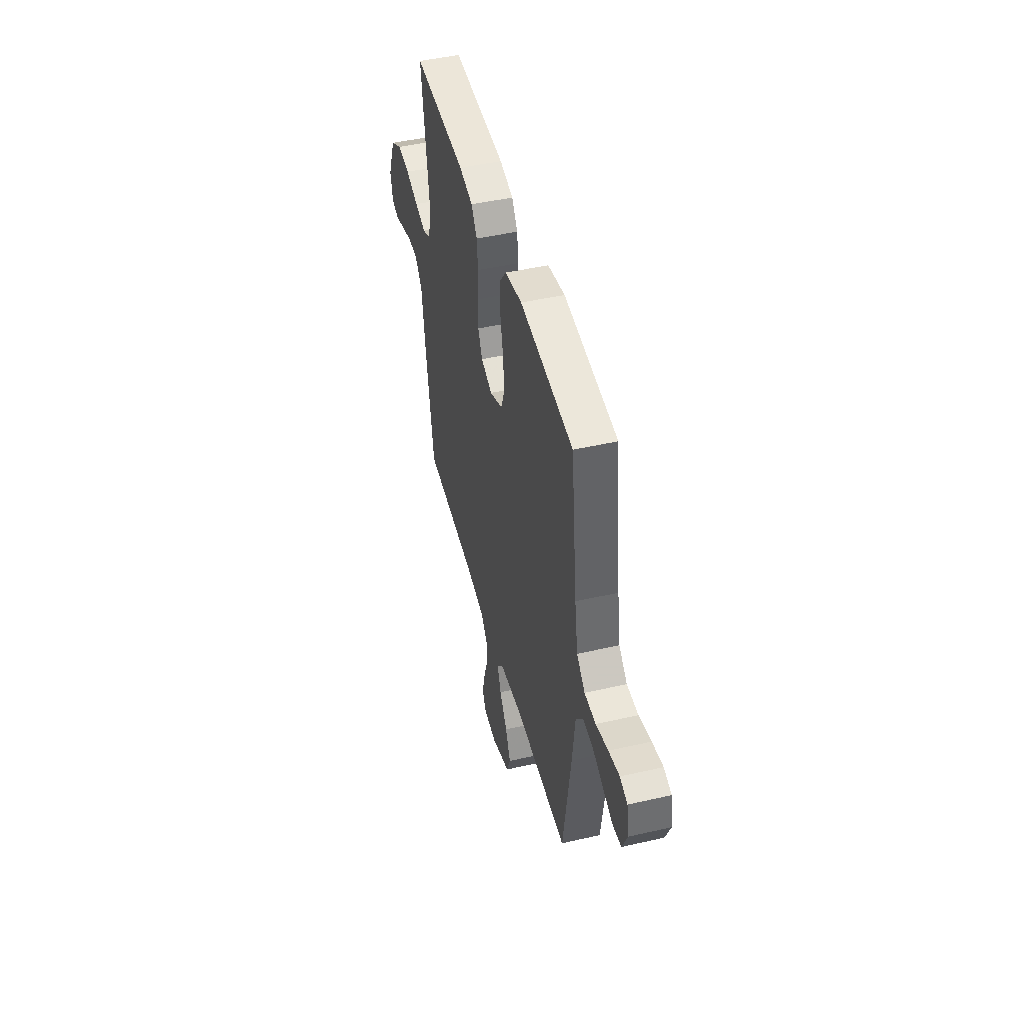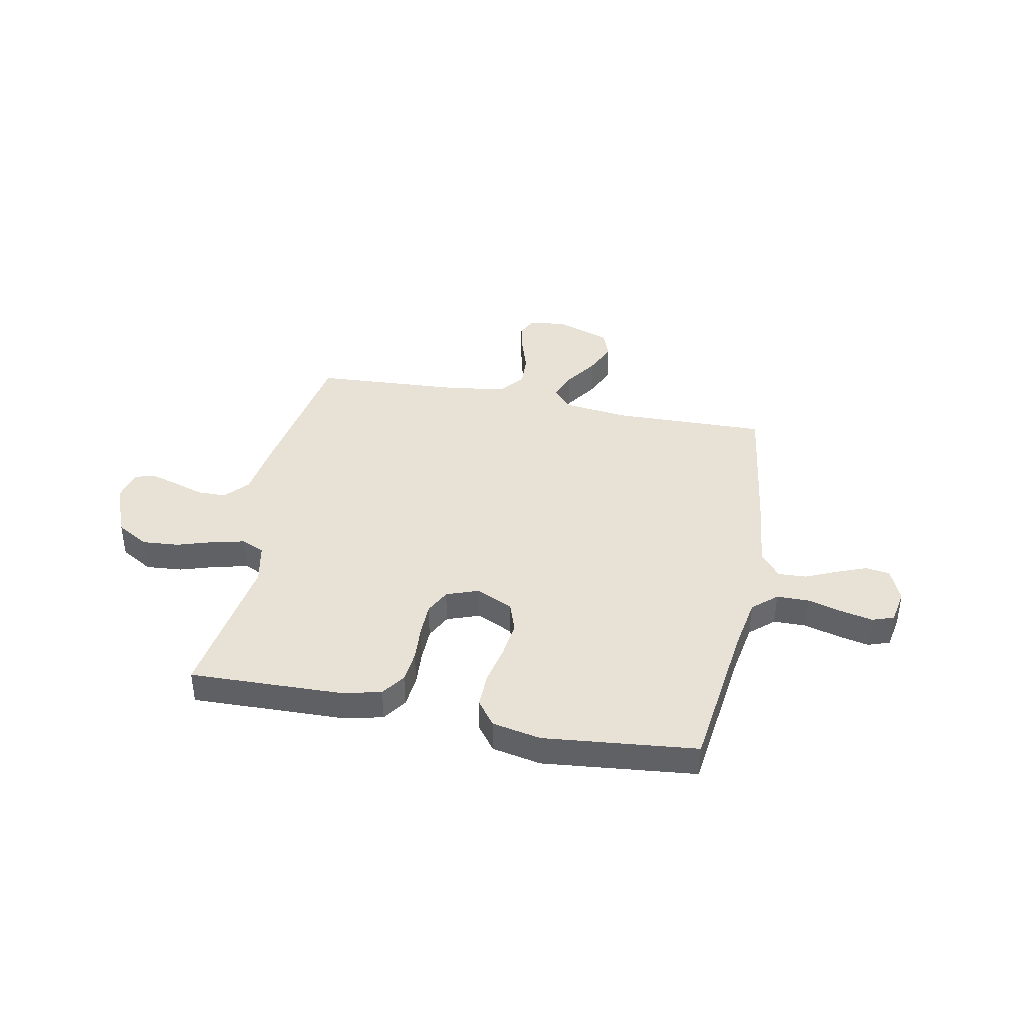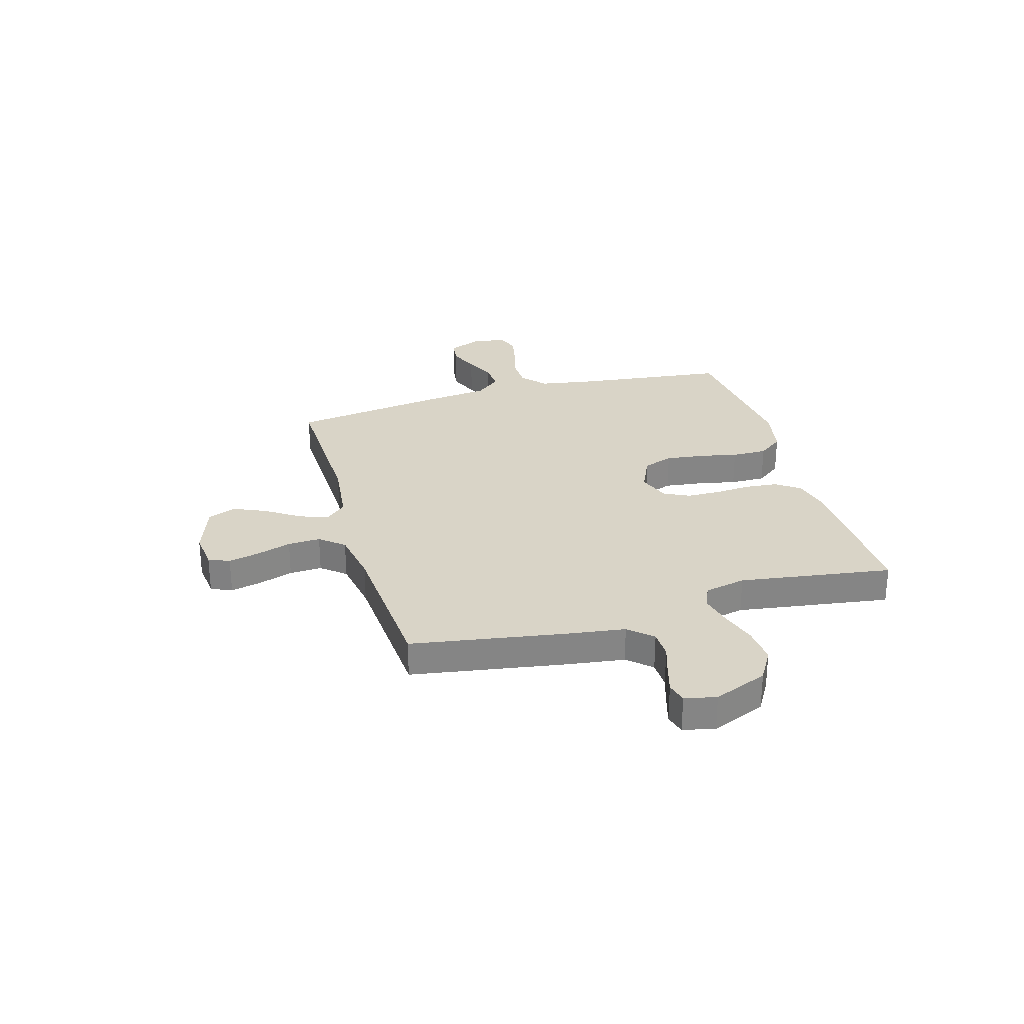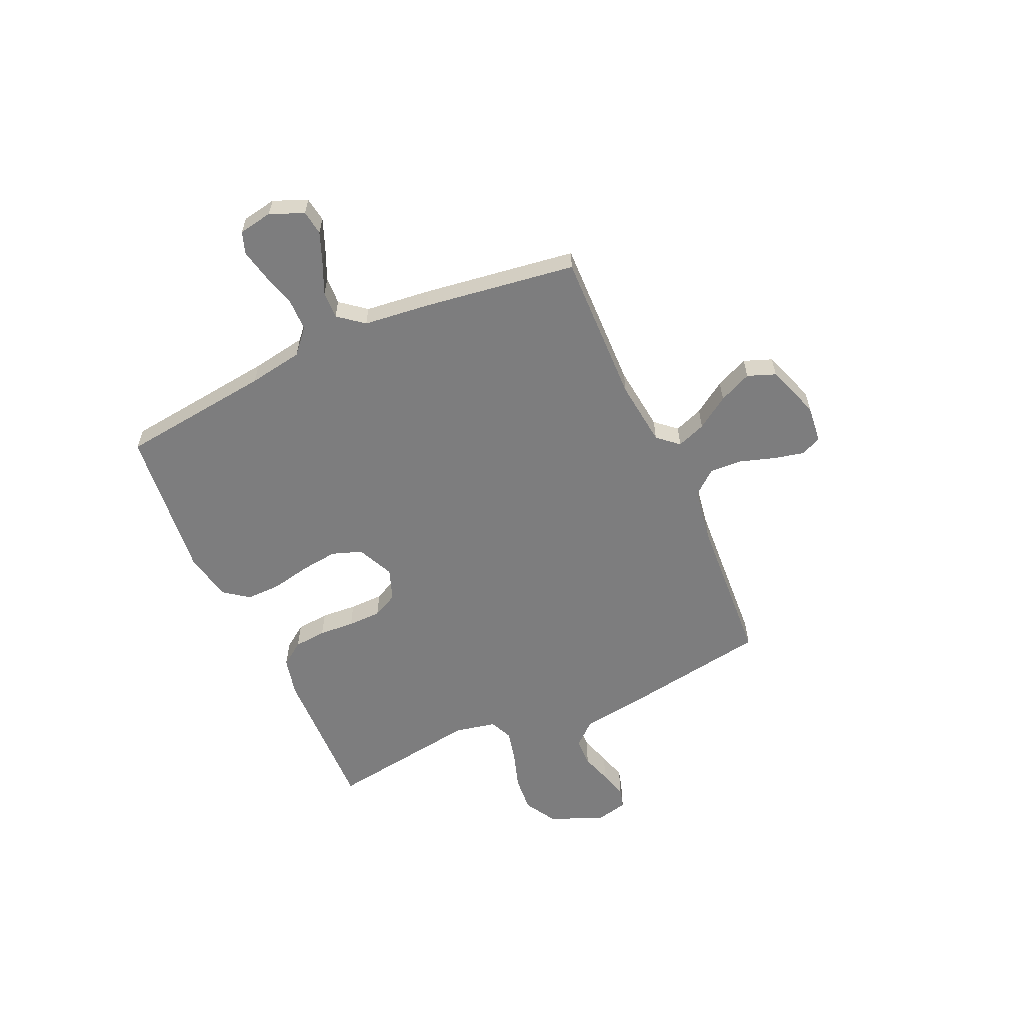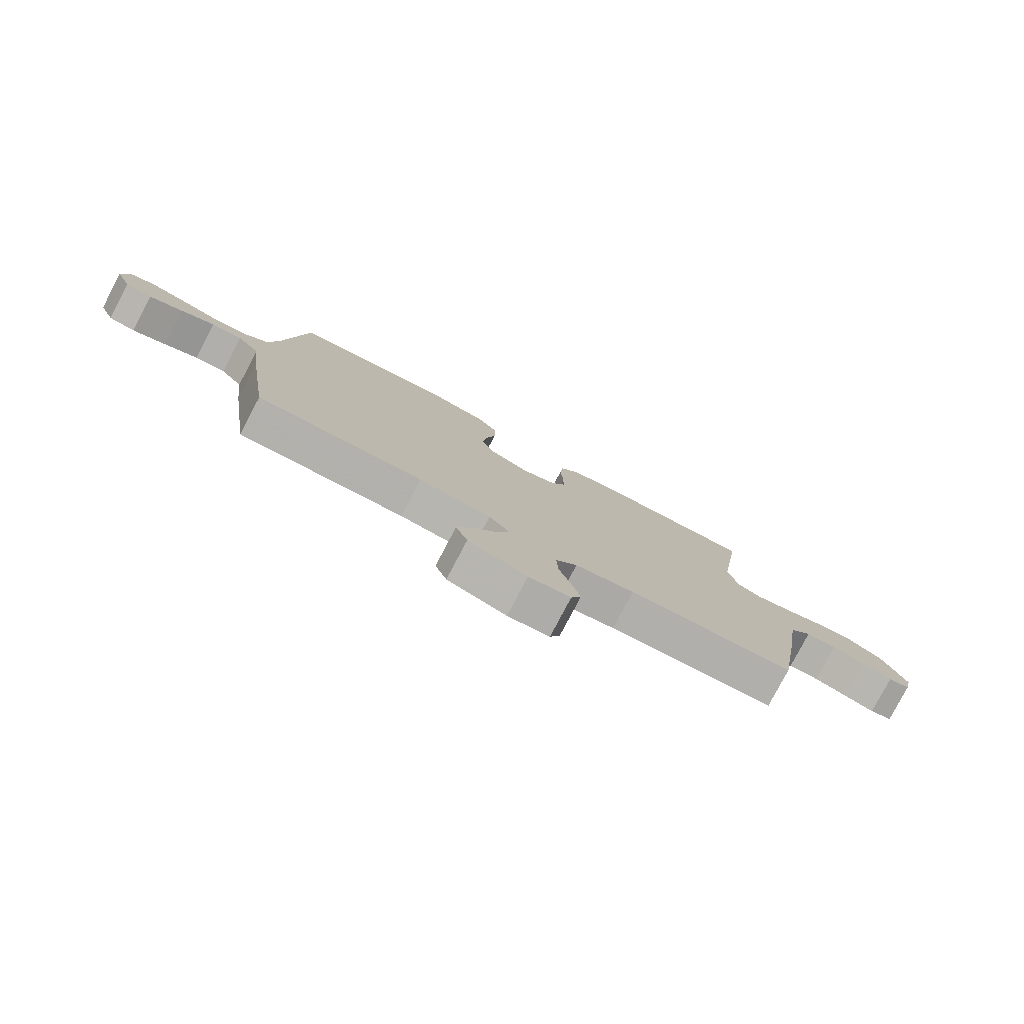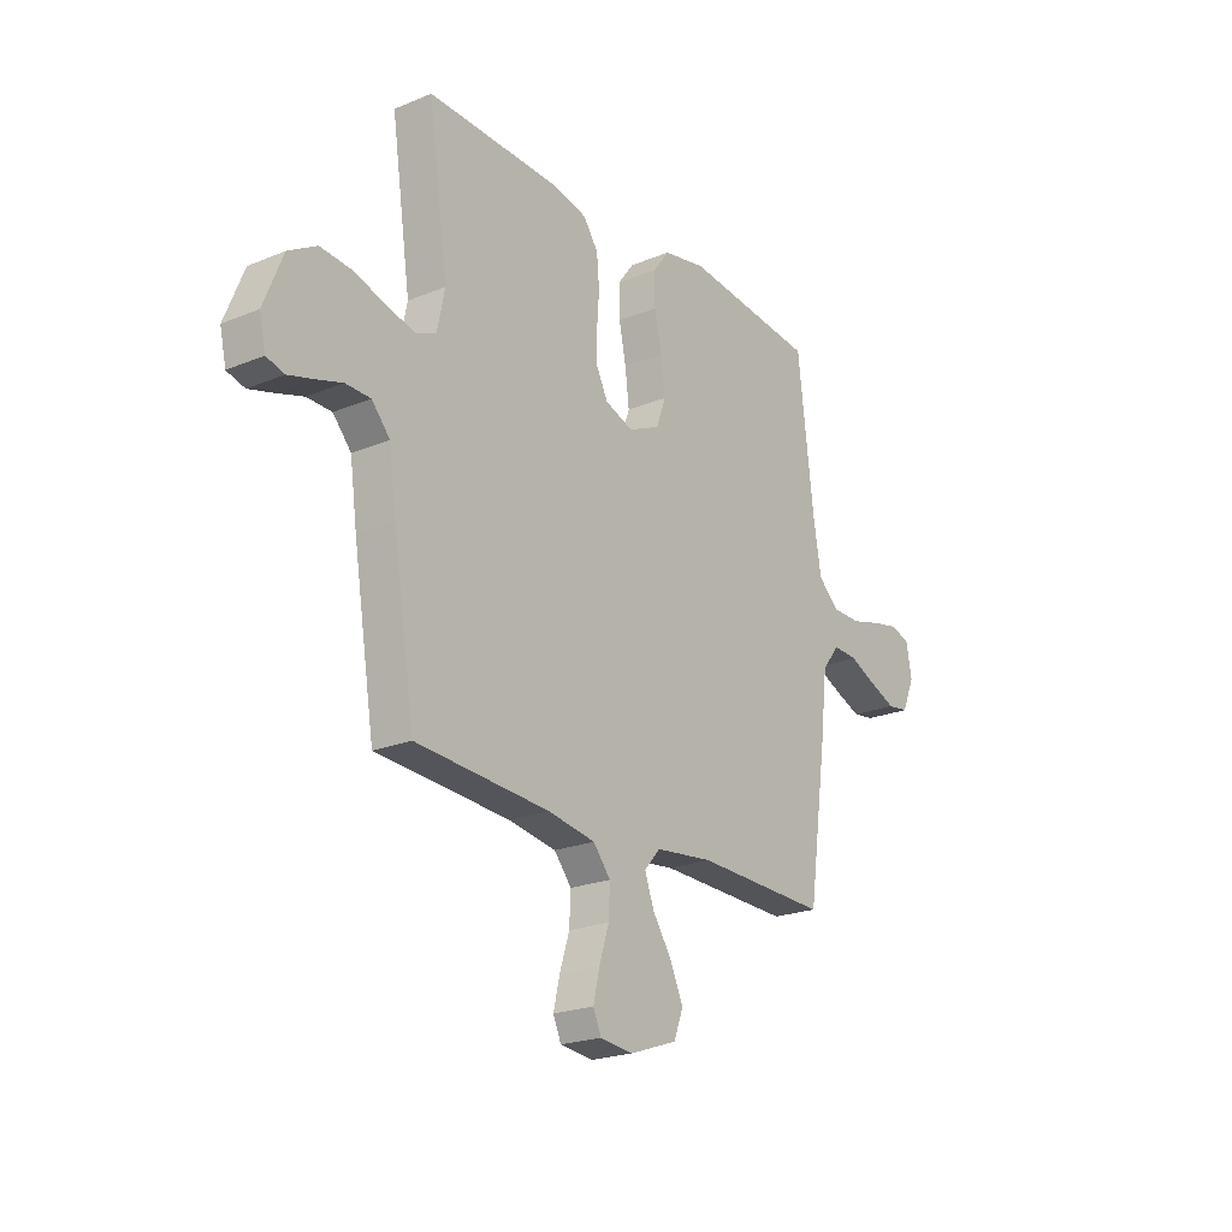
<metadata>
{"format":"obj","ext":"obj","renderer":"f3d","projection":"perspective","resolution":1024,"background":"white","views":[{"elev":46.7,"azim":75.4,"up":"+Z"},{"elev":40.1,"azim":11.3,"up":"+Y"},{"elev":28.6,"azim":-106.1,"up":"+Y"},{"elev":-59.2,"azim":114.3,"up":"+Y"},{"elev":-79.4,"azim":152.3,"up":"+Z"},{"elev":-22.0,"azim":-54.2,"up":"+Z"}]}
</metadata>
<code>
v 0.5 0.07 -0.5
v 0.2 0.07 -0.492
v 0.07 0.07 -0.507
v 0.034 0.07 -0.548
v 0.055 0.07 -0.605
v 0.098 0.07 -0.669
v 0.127 0.07 -0.734
v 0.106 0.07 -0.789
v 0 0.07 -0.826
v -0.075 0.07 -0.818
v -0.093 0.07 -0.777
v -0.079 0.07 -0.717
v -0.057 0.07 -0.648
v -0.054 0.07 -0.584
v -0.093 0.07 -0.537
v -0.2 0.07 -0.519
v -0.5 0.07 -0.5
v -0.549 0.07 -0.2
v -0.565 0.07 -0.085
v -0.606 0.07 -0.039
v -0.662 0.07 -0.038
v -0.722 0.07 -0.057
v -0.777 0.07 -0.073
v -0.817 0.07 -0.062
v -0.831 0.07 0
v -0.788 0.07 0.106
v -0.725 0.07 0.143
v -0.653 0.07 0.137
v -0.581 0.07 0.114
v -0.518 0.07 0.099
v -0.473 0.07 0.119
v -0.456 0.07 0.2
v -0.5 0.07 0.5
v -0.2 0.07 0.491
v -0.123 0.07 0.473
v -0.09 0.07 0.426
v -0.084 0.07 0.362
v -0.089 0.07 0.292
v -0.088 0.07 0.226
v -0.063 0.07 0.176
v 0 0.07 0.153
v 0.072 0.07 0.186
v 0.093 0.07 0.245
v 0.084 0.07 0.319
v 0.068 0.07 0.395
v 0.067 0.07 0.464
v 0.104 0.07 0.513
v 0.2 0.07 0.532
v 0.5 0.07 0.5
v 0.536 0.07 0.2
v 0.554 0.07 0.093
v 0.601 0.07 0.051
v 0.665 0.07 0.05
v 0.734 0.07 0.069
v 0.795 0.07 0.082
v 0.838 0.07 0.067
v 0.85 0.07 0
v 0.822 0.07 -0.066
v 0.774 0.07 -0.073
v 0.714 0.07 -0.049
v 0.653 0.07 -0.022
v 0.598 0.07 -0.019
v 0.558 0.07 -0.069
v 0.543 0.07 -0.2
v 0.5 0 -0.5
v 0.2 0 -0.492
v 0.07 0 -0.507
v 0.034 0 -0.548
v 0.055 0 -0.605
v 0.098 0 -0.669
v 0.127 0 -0.734
v 0.106 0 -0.789
v 0 0 -0.826
v -0.075 0 -0.818
v -0.093 0 -0.777
v -0.079 0 -0.717
v -0.057 0 -0.648
v -0.054 0 -0.584
v -0.093 0 -0.537
v -0.2 0 -0.519
v -0.5 0 -0.5
v -0.549 0 -0.2
v -0.565 0 -0.085
v -0.606 0 -0.039
v -0.662 0 -0.038
v -0.722 0 -0.057
v -0.777 0 -0.073
v -0.817 0 -0.062
v -0.831 0 0
v -0.788 0 0.106
v -0.725 0 0.143
v -0.653 0 0.137
v -0.581 0 0.114
v -0.518 0 0.099
v -0.473 0 0.119
v -0.456 0 0.2
v -0.5 0 0.5
v -0.2 0 0.491
v -0.123 0 0.473
v -0.09 0 0.426
v -0.084 0 0.362
v -0.089 0 0.292
v -0.088 0 0.226
v -0.063 0 0.176
v 0 0 0.153
v 0.072 0 0.186
v 0.093 0 0.245
v 0.084 0 0.319
v 0.068 0 0.395
v 0.067 0 0.464
v 0.104 0 0.513
v 0.2 0 0.532
v 0.5 0 0.5
v 0.536 0 0.2
v 0.554 0 0.093
v 0.601 0 0.051
v 0.665 0 0.05
v 0.734 0 0.069
v 0.795 0 0.082
v 0.838 0 0.067
v 0.85 0 0
v 0.822 0 -0.066
v 0.774 0 -0.073
v 0.714 0 -0.049
v 0.653 0 -0.022
v 0.598 0 -0.019
v 0.558 0 -0.069
v 0.543 0 -0.2
f 63 64 1 2
f 62 63 2 3
f 58 59 60 61
f 56 57 58 61
f 56 61 62
f 53 54 55 56
f 53 56 62
f 52 53 62 3
f 47 48 49 50
f 47 50 51
f 44 45 46 47
f 43 44 47 51
f 42 43 51 52
f 35 36 37 38
f 35 38 39
f 32 33 34 35
f 31 32 35 39
f 30 31 39 40
f 26 27 28 29
f 26 29 30
f 25 26 30
f 21 22 23 24
f 21 24 25 30
f 16 17 18 19
f 15 16 19
f 15 19 20
f 10 11 12 13
f 8 9 10 13
f 8 13 14
f 5 6 7 8
f 4 5 8 14
f 3 4 14 15
f 41 42 52 3
f 20 21 30 40
f 20 40 41
f 3 15 20 41
f 66 65 128 127
f 67 66 127 126
f 125 124 123 122
f 125 122 121 120
f 126 125 120
f 120 119 118 117
f 126 120 117
f 67 126 117 116
f 114 113 112 111
f 115 114 111
f 111 110 109 108
f 115 111 108 107
f 116 115 107 106
f 102 101 100 99
f 103 102 99
f 99 98 97 96
f 103 99 96 95
f 104 103 95 94
f 93 92 91 90
f 94 93 90
f 94 90 89
f 88 87 86 85
f 94 89 88 85
f 83 82 81 80
f 83 80 79
f 84 83 79
f 77 76 75 74
f 77 74 73 72
f 78 77 72
f 72 71 70 69
f 78 72 69 68
f 79 78 68 67
f 67 116 106 105
f 104 94 85 84
f 105 104 84
f 105 84 79 67
f 1 65 66 2
f 2 66 67 3
f 3 67 68 4
f 4 68 69 5
f 5 69 70 6
f 6 70 71 7
f 7 71 72 8
f 8 72 73 9
f 9 73 74 10
f 10 74 75 11
f 11 75 76 12
f 12 76 77 13
f 13 77 78 14
f 14 78 79 15
f 15 79 80 16
f 16 80 81 17
f 17 81 82 18
f 18 82 83 19
f 19 83 84 20
f 20 84 85 21
f 21 85 86 22
f 22 86 87 23
f 23 87 88 24
f 24 88 89 25
f 25 89 90 26
f 26 90 91 27
f 27 91 92 28
f 28 92 93 29
f 29 93 94 30
f 30 94 95 31
f 31 95 96 32
f 32 96 97 33
f 33 97 98 34
f 34 98 99 35
f 35 99 100 36
f 36 100 101 37
f 37 101 102 38
f 38 102 103 39
f 39 103 104 40
f 40 104 105 41
f 41 105 106 42
f 42 106 107 43
f 43 107 108 44
f 44 108 109 45
f 45 109 110 46
f 46 110 111 47
f 47 111 112 48
f 48 112 113 49
f 49 113 114 50
f 50 114 115 51
f 51 115 116 52
f 52 116 117 53
f 53 117 118 54
f 54 118 119 55
f 55 119 120 56
f 56 120 121 57
f 57 121 122 58
f 58 122 123 59
f 59 123 124 60
f 60 124 125 61
f 61 125 126 62
f 62 126 127 63
f 63 127 128 64
f 64 128 65 1

</code>
